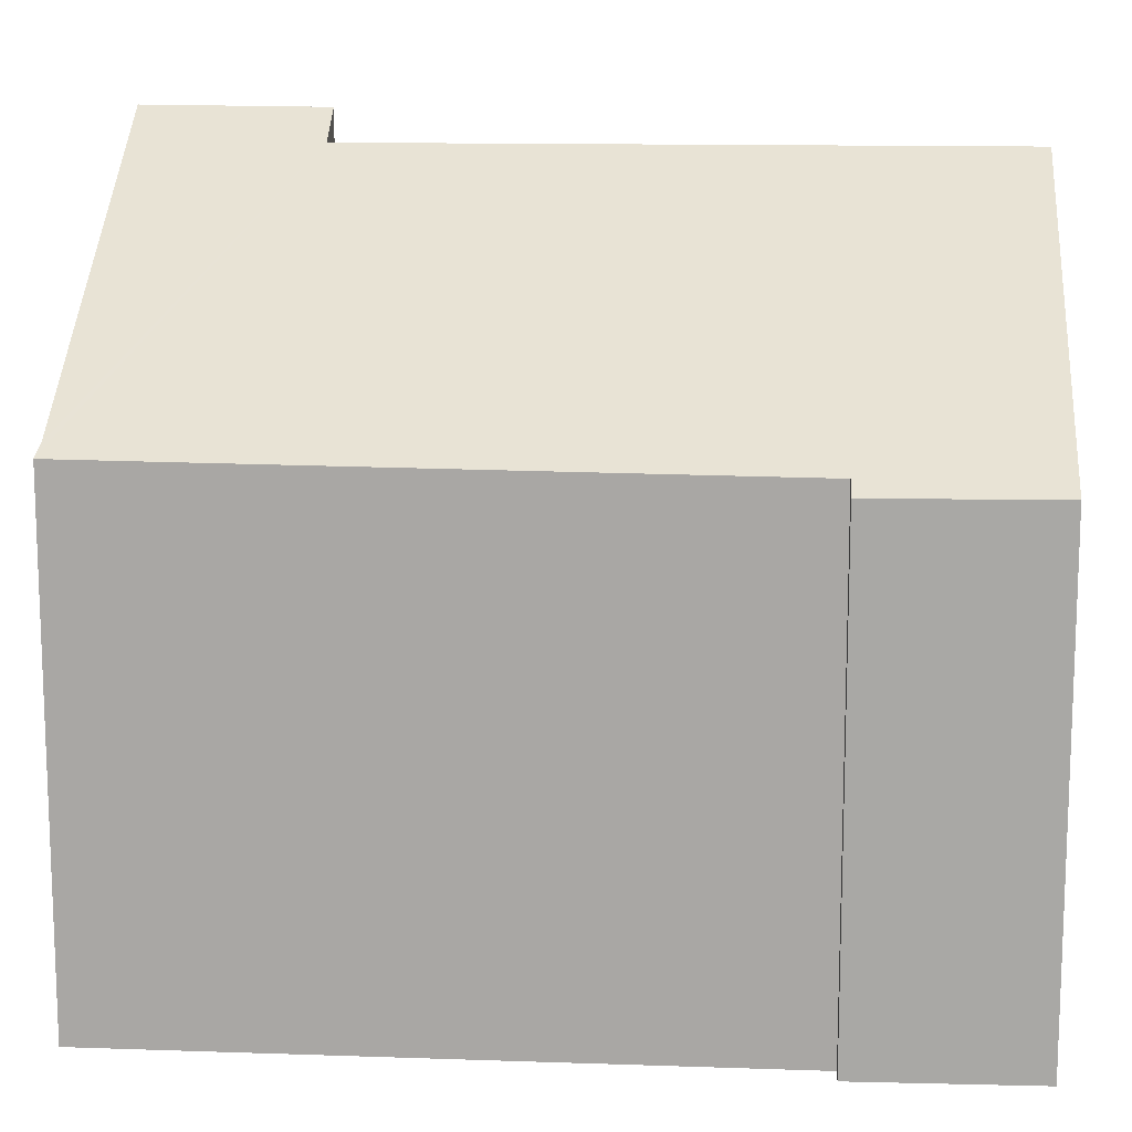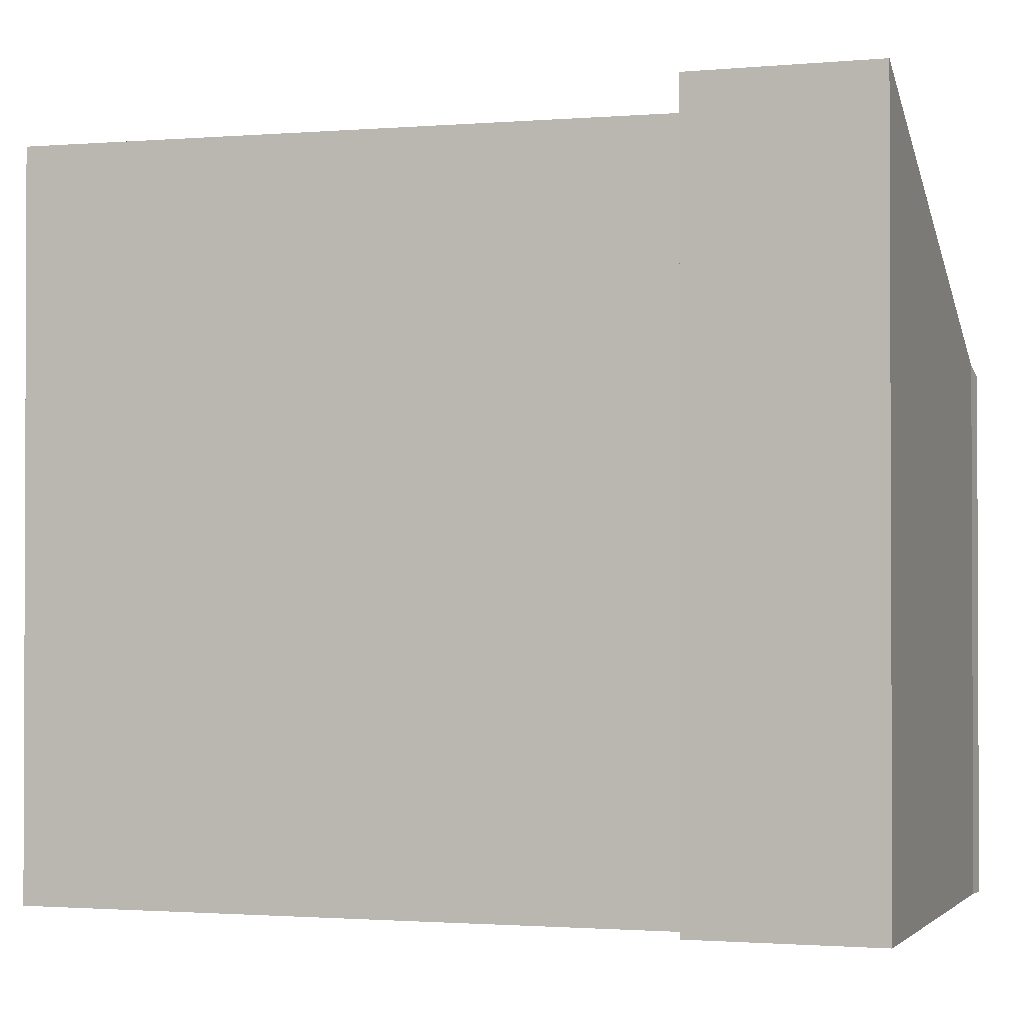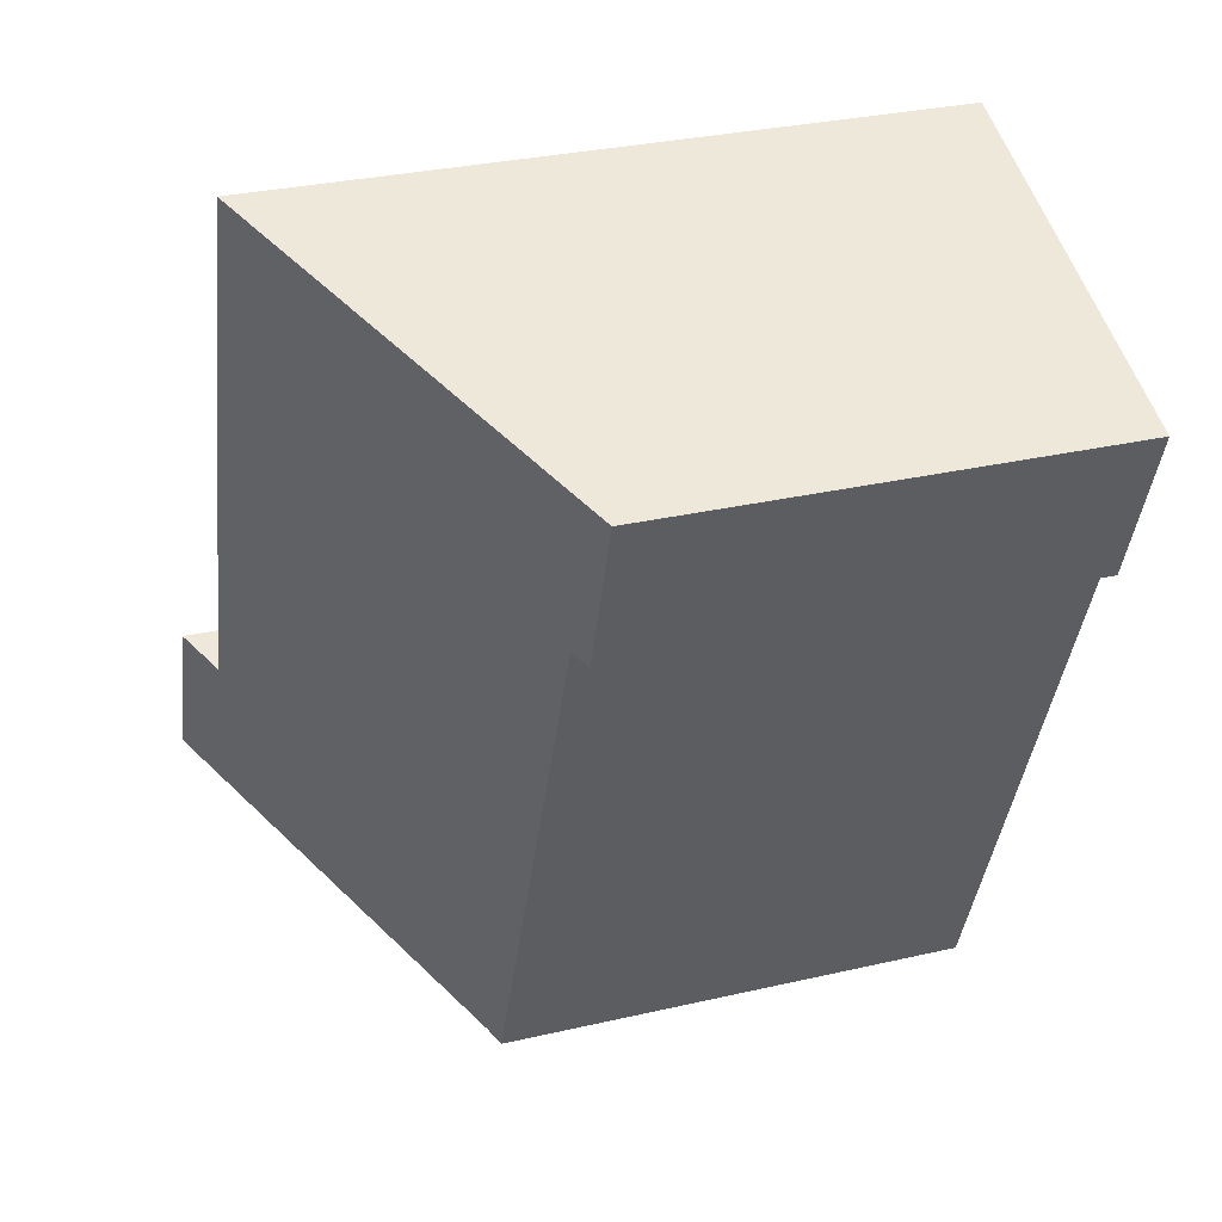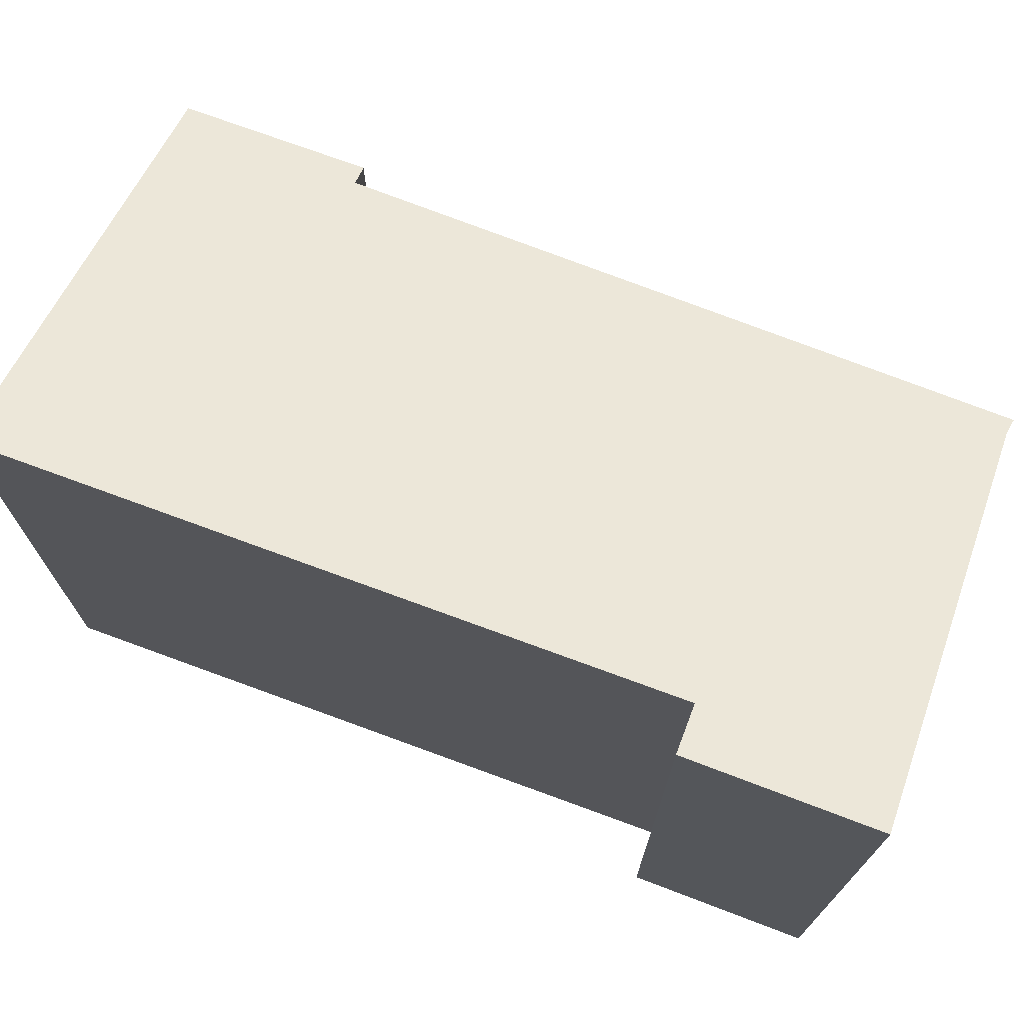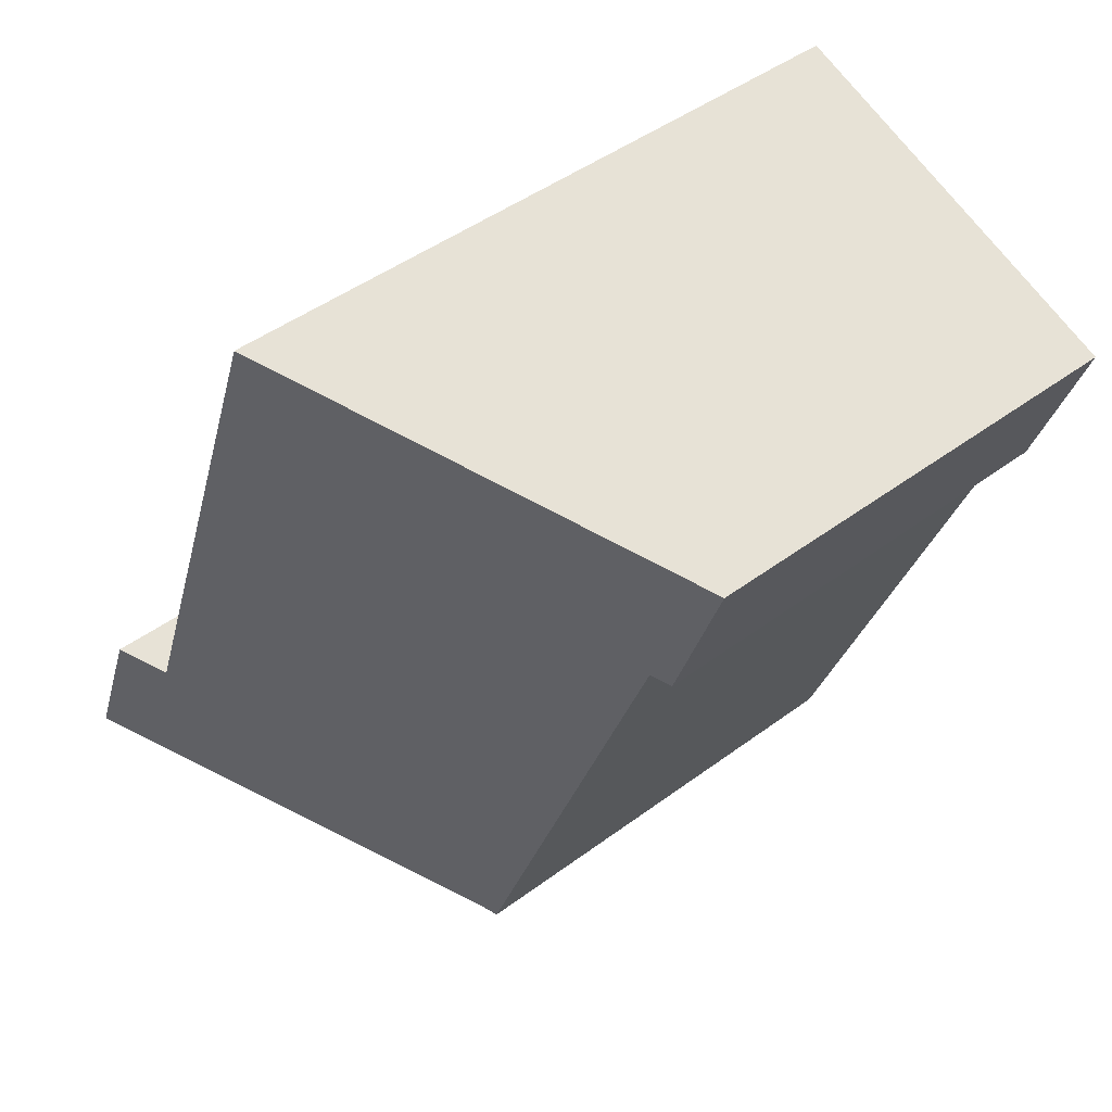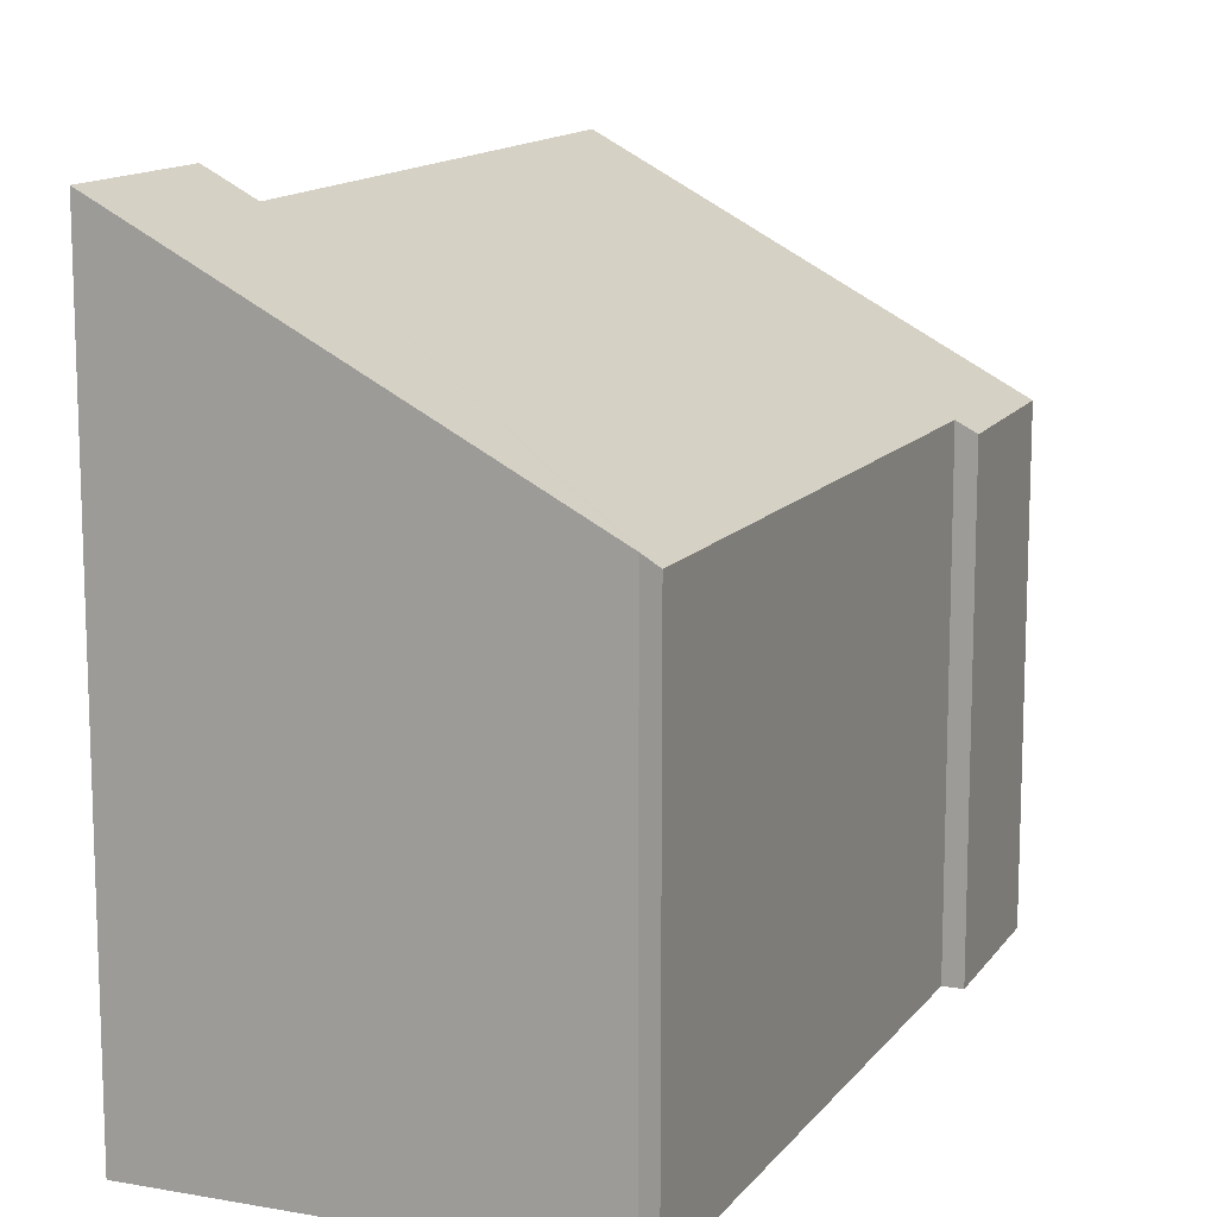
<metadata>
{"format":"obj","ext":"obj","renderer":"f3d","projection":"perspective","resolution":1024,"background":"white","views":[{"elev":14.4,"azim":-106.6,"up":"+Y"},{"elev":-1.4,"azim":87.9,"up":"+Y"},{"elev":31.0,"azim":-108.3,"up":"+Z"},{"elev":75.0,"azim":90.1,"up":"+Y"},{"elev":45.5,"azim":-130.7,"up":"+Z"},{"elev":13.2,"azim":-178.0,"up":"+Y"}]}
</metadata>
<code>
v  5.459 9.854 2.089
v  0.828 6.753 -2.31
v  0 6.764 4.142e-16
v  1.097 6.904 -2.213
v  4.315 6.972 -10.59
v  8.525 9.842 -6.318
v  4.533 7.103 -10.47
v  10.06 10.22 -8.419
v  9.176 10.21 -6.076
v  10.06 5.155e-16 -8.419
v  9.176 3.72e-16 -6.076
v  5.459 -1.279e-16 2.089
v  8.525 3.869e-16 -6.318
v  4.533 6.412e-16 -10.47
v  1.097 1.355e-16 -2.213
v  0.828 1.414e-16 -2.31
v  4.315 6.487e-16 -10.59
v  0 0 0
g defaultobject
f 1 2 3
f 2 1 4
f 4 1 5
f 5 1 6
f 5 6 7
f 7 6 8
f 8 6 9
f 9 10 8
f 10 9 11
f 12 6 1
f 6 12 13
f 10 7 8
f 7 10 14
f 15 2 4
f 2 15 16
f 14 5 7
f 5 14 17
f 17 4 5
f 4 17 15
f 2 18 3
f 18 2 16
f 3 12 1
f 12 3 18
f 6 11 9
f 11 6 13
f 16 12 18
f 12 16 15
f 12 15 17
f 12 17 13
f 13 17 14
f 13 14 10
f 13 10 11

</code>
